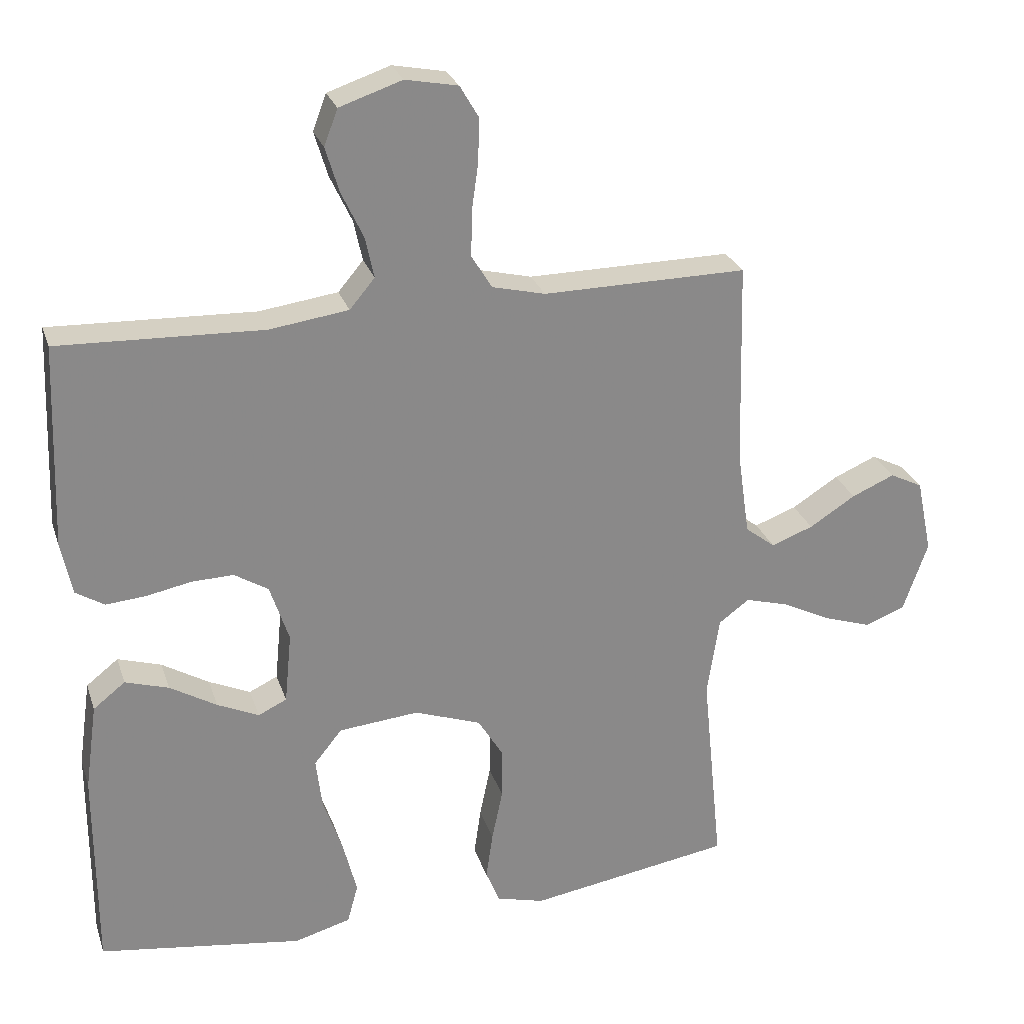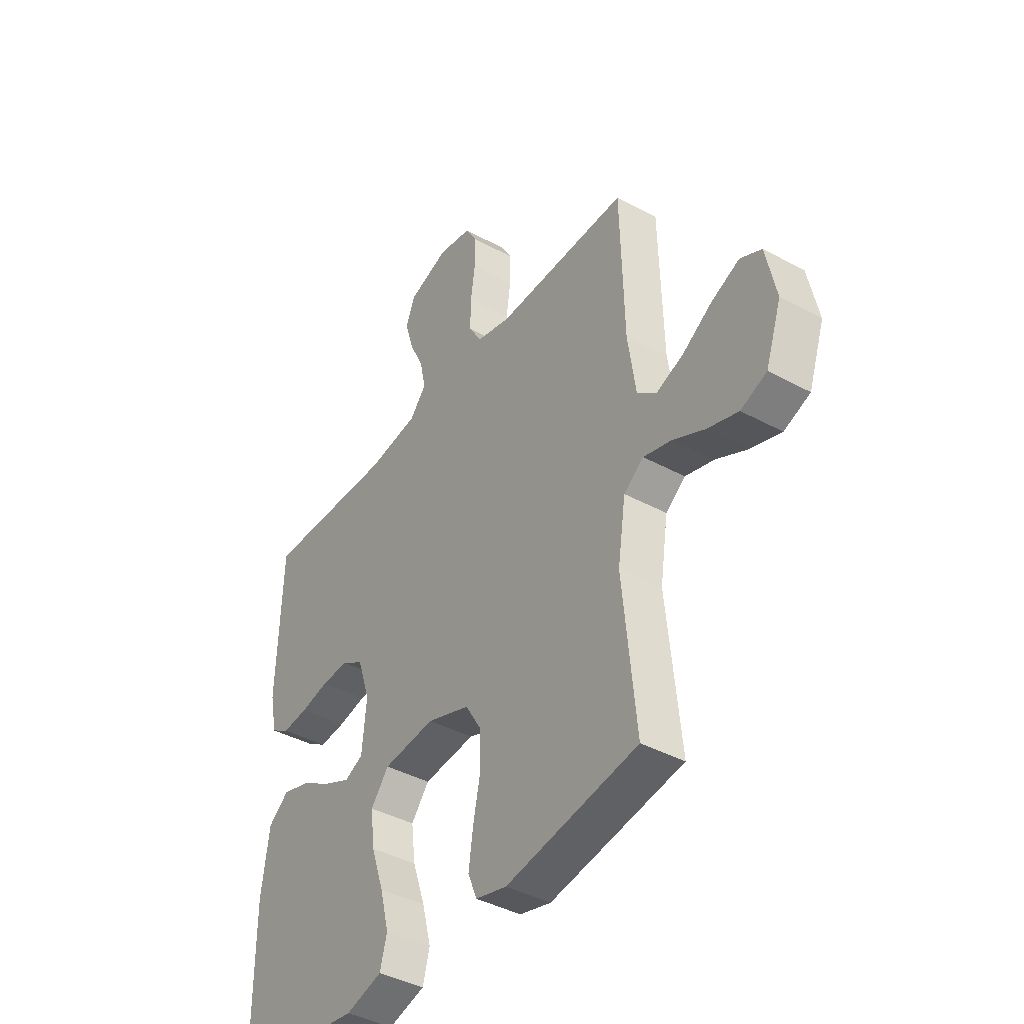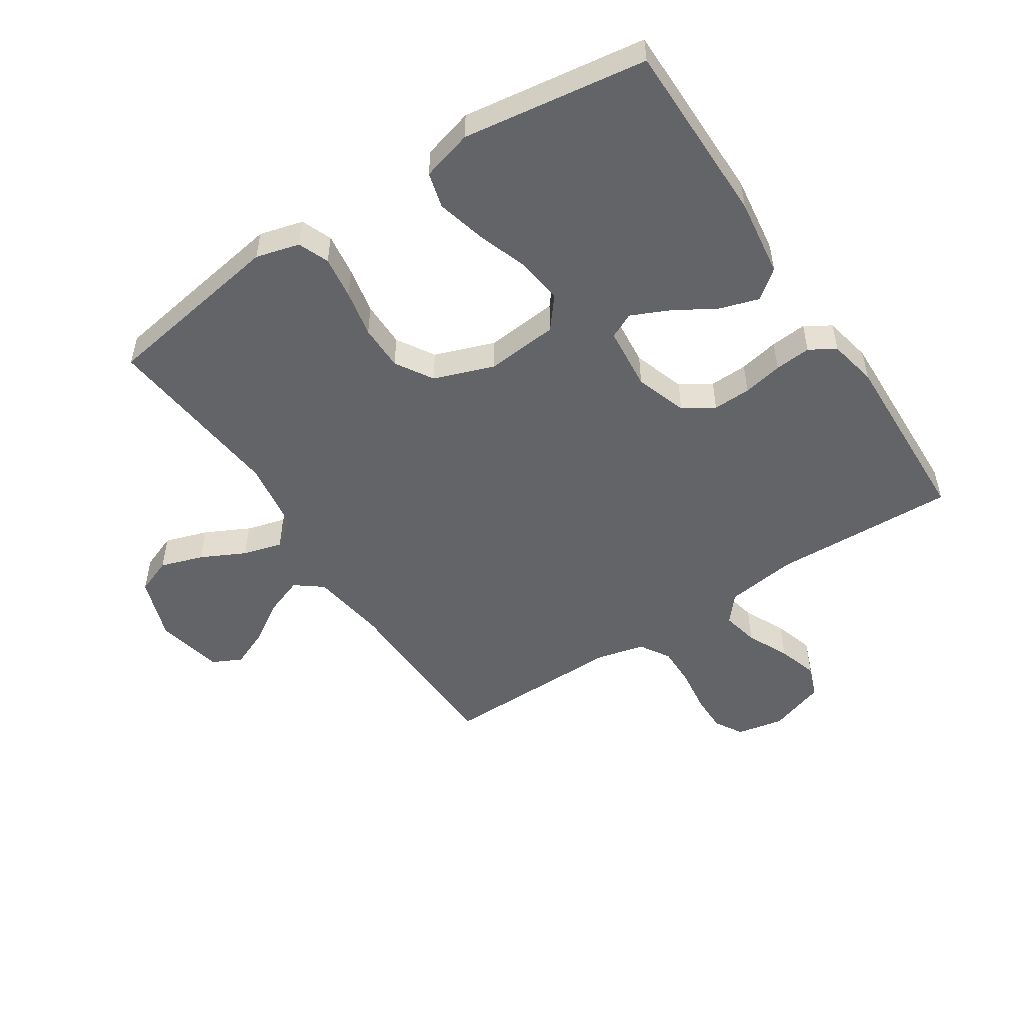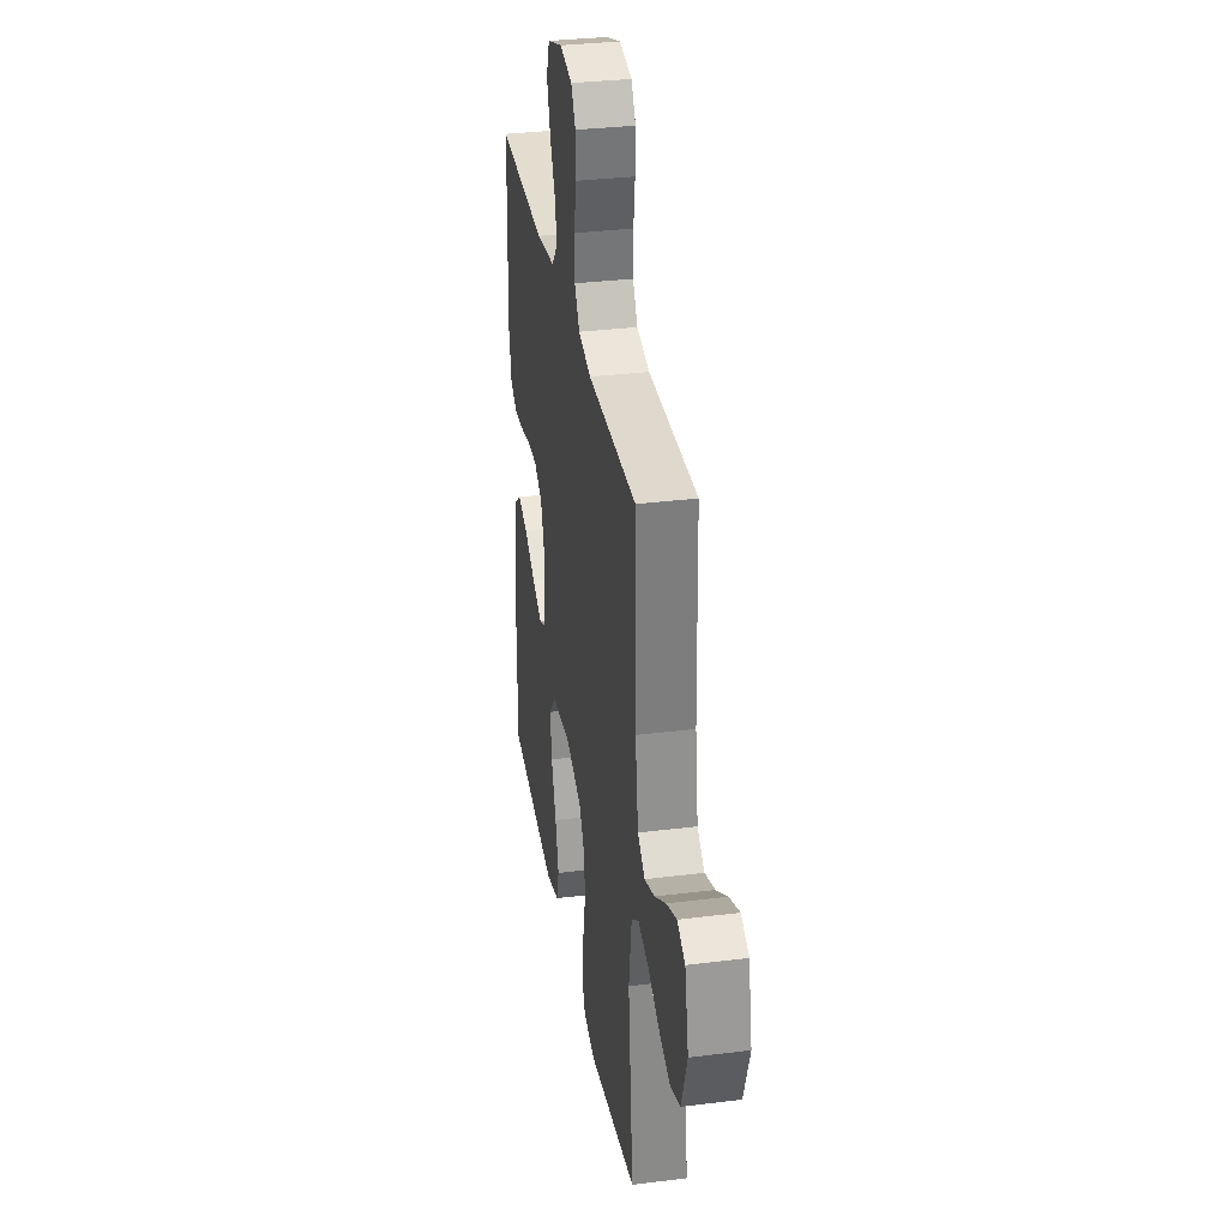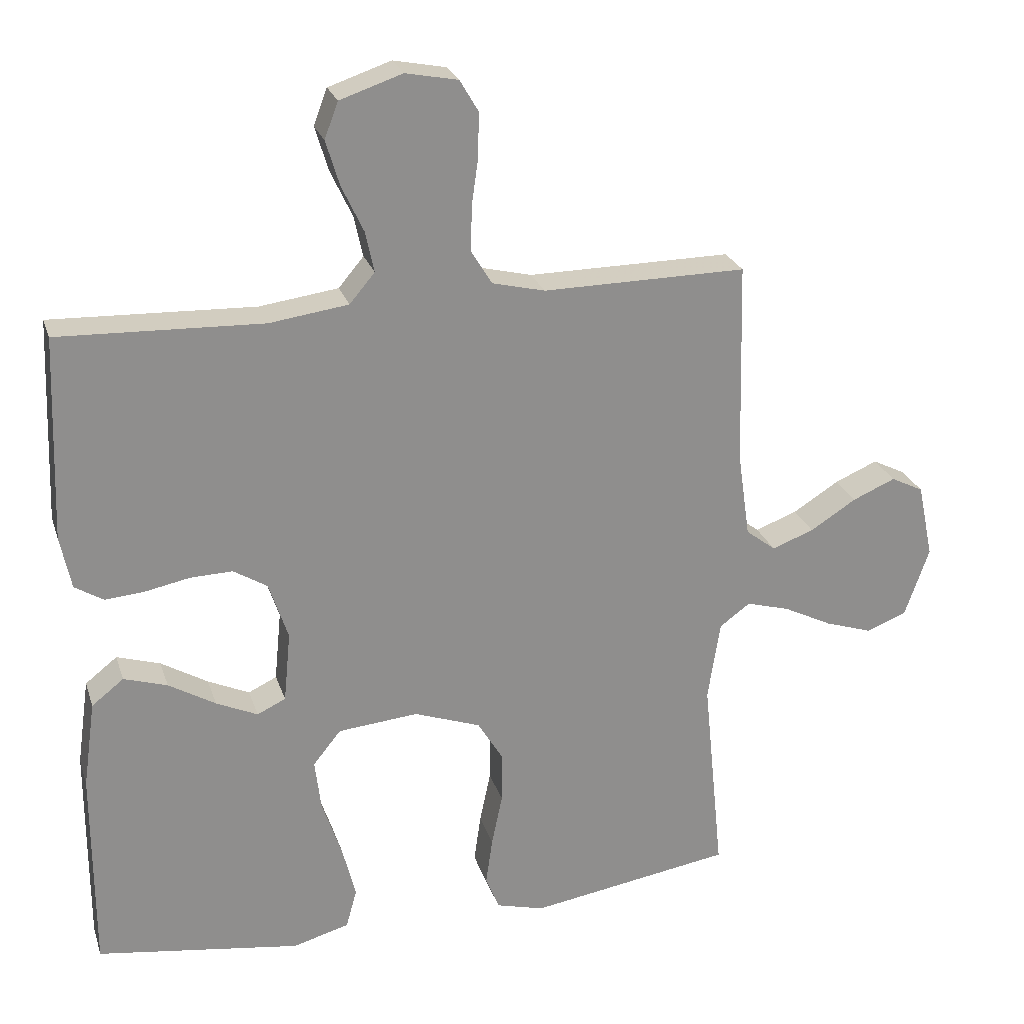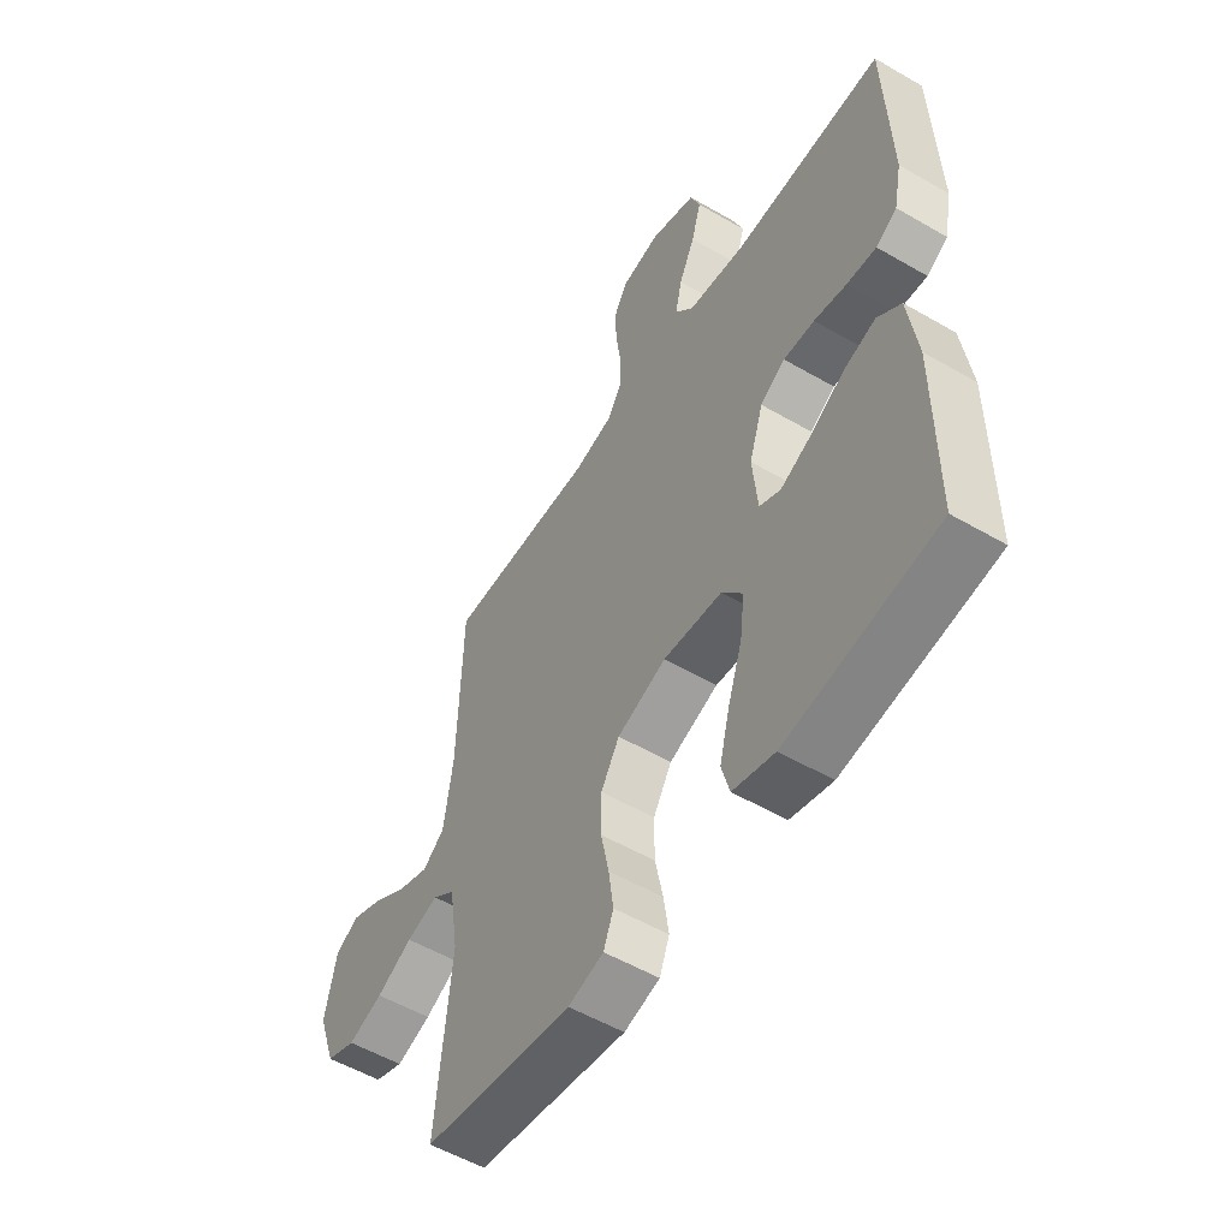
<metadata>
{"format":"obj","ext":"obj","renderer":"f3d","projection":"perspective","resolution":1024,"background":"white","views":[{"elev":26.6,"azim":-16.5,"up":"+Z"},{"elev":-41.0,"azim":56.5,"up":"+Z"},{"elev":-51.1,"azim":-146.7,"up":"+Y"},{"elev":32.8,"azim":80.2,"up":"+Z"},{"elev":24.8,"azim":-16.1,"up":"+Z"},{"elev":-54.2,"azim":-121.7,"up":"+Z"}]}
</metadata>
<code>
v 0.5 0.07 -0.5
v 0.2 0.07 -0.548
v 0.129 0.07 -0.529
v 0.109 0.07 -0.479
v 0.119 0.07 -0.409
v 0.135 0.07 -0.332
v 0.135 0.07 -0.257
v 0.098 0.07 -0.196
v 0 0.07 -0.161
v -0.118 0.07 -0.172
v -0.159 0.07 -0.223
v -0.15 0.07 -0.298
v -0.121 0.07 -0.383
v -0.101 0.07 -0.462
v -0.117 0.07 -0.52
v -0.2 0.07 -0.543
v -0.5 0.07 -0.5
v -0.5 0.07 -0.2
v -0.482 0.07 -0.072
v -0.435 0.07 -0.035
v -0.371 0.07 -0.055
v -0.302 0.07 -0.096
v -0.241 0.07 -0.124
v -0.199 0.07 -0.104
v -0.189 0.07 0
v -0.217 0.07 0.085
v -0.267 0.07 0.116
v -0.329 0.07 0.114
v -0.394 0.07 0.101
v -0.453 0.07 0.096
v -0.495 0.07 0.122
v -0.511 0.07 0.2
v -0.5 0.07 0.5
v -0.2 0.07 0.489
v -0.084 0.07 0.505
v -0.047 0.07 0.549
v -0.06 0.07 0.609
v -0.092 0.07 0.677
v -0.112 0.07 0.743
v -0.092 0.07 0.796
v 0 0.07 0.827
v 0.077 0.07 0.812
v 0.104 0.07 0.766
v 0.103 0.07 0.702
v 0.093 0.07 0.631
v 0.092 0.07 0.565
v 0.122 0.07 0.516
v 0.2 0.07 0.497
v 0.5 0.07 0.5
v 0.508 0.07 0.2
v 0.526 0.07 0.075
v 0.57 0.07 0.041
v 0.632 0.07 0.064
v 0.7 0.07 0.107
v 0.763 0.07 0.134
v 0.811 0.07 0.11
v 0.834 0.07 0
v 0.798 0.07 -0.103
v 0.739 0.07 -0.126
v 0.669 0.07 -0.103
v 0.597 0.07 -0.067
v 0.533 0.07 -0.049
v 0.488 0.07 -0.082
v 0.47 0.07 -0.2
v 0.5 0 -0.5
v 0.2 0 -0.548
v 0.129 0 -0.529
v 0.109 0 -0.479
v 0.119 0 -0.409
v 0.135 0 -0.332
v 0.135 0 -0.257
v 0.098 0 -0.196
v 0 0 -0.161
v -0.118 0 -0.172
v -0.159 0 -0.223
v -0.15 0 -0.298
v -0.121 0 -0.383
v -0.101 0 -0.462
v -0.117 0 -0.52
v -0.2 0 -0.543
v -0.5 0 -0.5
v -0.5 0 -0.2
v -0.482 0 -0.072
v -0.435 0 -0.035
v -0.371 0 -0.055
v -0.302 0 -0.096
v -0.241 0 -0.124
v -0.199 0 -0.104
v -0.189 0 0
v -0.217 0 0.085
v -0.267 0 0.116
v -0.329 0 0.114
v -0.394 0 0.101
v -0.453 0 0.096
v -0.495 0 0.122
v -0.511 0 0.2
v -0.5 0 0.5
v -0.2 0 0.489
v -0.084 0 0.505
v -0.047 0 0.549
v -0.06 0 0.609
v -0.092 0 0.677
v -0.112 0 0.743
v -0.092 0 0.796
v 0 0 0.827
v 0.077 0 0.812
v 0.104 0 0.766
v 0.103 0 0.702
v 0.093 0 0.631
v 0.092 0 0.565
v 0.122 0 0.516
v 0.2 0 0.497
v 0.5 0 0.5
v 0.508 0 0.2
v 0.526 0 0.075
v 0.57 0 0.041
v 0.632 0 0.064
v 0.7 0 0.107
v 0.763 0 0.134
v 0.811 0 0.11
v 0.834 0 0
v 0.798 0 -0.103
v 0.739 0 -0.126
v 0.669 0 -0.103
v 0.597 0 -0.067
v 0.533 0 -0.049
v 0.488 0 -0.082
v 0.47 0 -0.2
f 58 59 60 61
f 58 61 62
f 57 58 62
f 56 57 62
f 53 54 55 56
f 52 53 56 62
f 51 52 62 63
f 48 49 50
f 47 48 50 51
f 42 43 44 45
f 42 45 46
f 41 42 46
f 40 41 46
f 37 38 39 40
f 36 37 40 46
f 35 36 46 47
f 31 32 33 34
f 28 29 30 31
f 27 28 31 34
f 26 27 34 35
f 19 20 21 22
f 19 22 23
f 18 19 23
f 17 18 23
f 16 17 23 24
f 12 13 14 15
f 12 15 16 24
f 3 4 5 6
f 1 2 3 6
f 64 1 6 7
f 63 64 7 8
f 51 63 8 9
f 47 51 9 10
f 25 26 35 47
f 25 47 10 11
f 11 12 24 25
f 125 124 123 122
f 126 125 122
f 126 122 121
f 126 121 120
f 120 119 118 117
f 126 120 117 116
f 127 126 116 115
f 114 113 112
f 115 114 112 111
f 109 108 107 106
f 110 109 106
f 110 106 105
f 110 105 104
f 104 103 102 101
f 110 104 101 100
f 111 110 100 99
f 98 97 96 95
f 95 94 93 92
f 98 95 92 91
f 99 98 91 90
f 86 85 84 83
f 87 86 83
f 87 83 82
f 87 82 81
f 88 87 81 80
f 79 78 77 76
f 88 80 79 76
f 70 69 68 67
f 70 67 66 65
f 71 70 65 128
f 72 71 128 127
f 73 72 127 115
f 74 73 115 111
f 111 99 90 89
f 75 74 111 89
f 89 88 76 75
f 1 65 66 2
f 2 66 67 3
f 3 67 68 4
f 4 68 69 5
f 5 69 70 6
f 6 70 71 7
f 7 71 72 8
f 8 72 73 9
f 9 73 74 10
f 10 74 75 11
f 11 75 76 12
f 12 76 77 13
f 13 77 78 14
f 14 78 79 15
f 15 79 80 16
f 16 80 81 17
f 17 81 82 18
f 18 82 83 19
f 19 83 84 20
f 20 84 85 21
f 21 85 86 22
f 22 86 87 23
f 23 87 88 24
f 24 88 89 25
f 25 89 90 26
f 26 90 91 27
f 27 91 92 28
f 28 92 93 29
f 29 93 94 30
f 30 94 95 31
f 31 95 96 32
f 32 96 97 33
f 33 97 98 34
f 34 98 99 35
f 35 99 100 36
f 36 100 101 37
f 37 101 102 38
f 38 102 103 39
f 39 103 104 40
f 40 104 105 41
f 41 105 106 42
f 42 106 107 43
f 43 107 108 44
f 44 108 109 45
f 45 109 110 46
f 46 110 111 47
f 47 111 112 48
f 48 112 113 49
f 49 113 114 50
f 50 114 115 51
f 51 115 116 52
f 52 116 117 53
f 53 117 118 54
f 54 118 119 55
f 55 119 120 56
f 56 120 121 57
f 57 121 122 58
f 58 122 123 59
f 59 123 124 60
f 60 124 125 61
f 61 125 126 62
f 62 126 127 63
f 63 127 128 64
f 64 128 65 1

</code>
